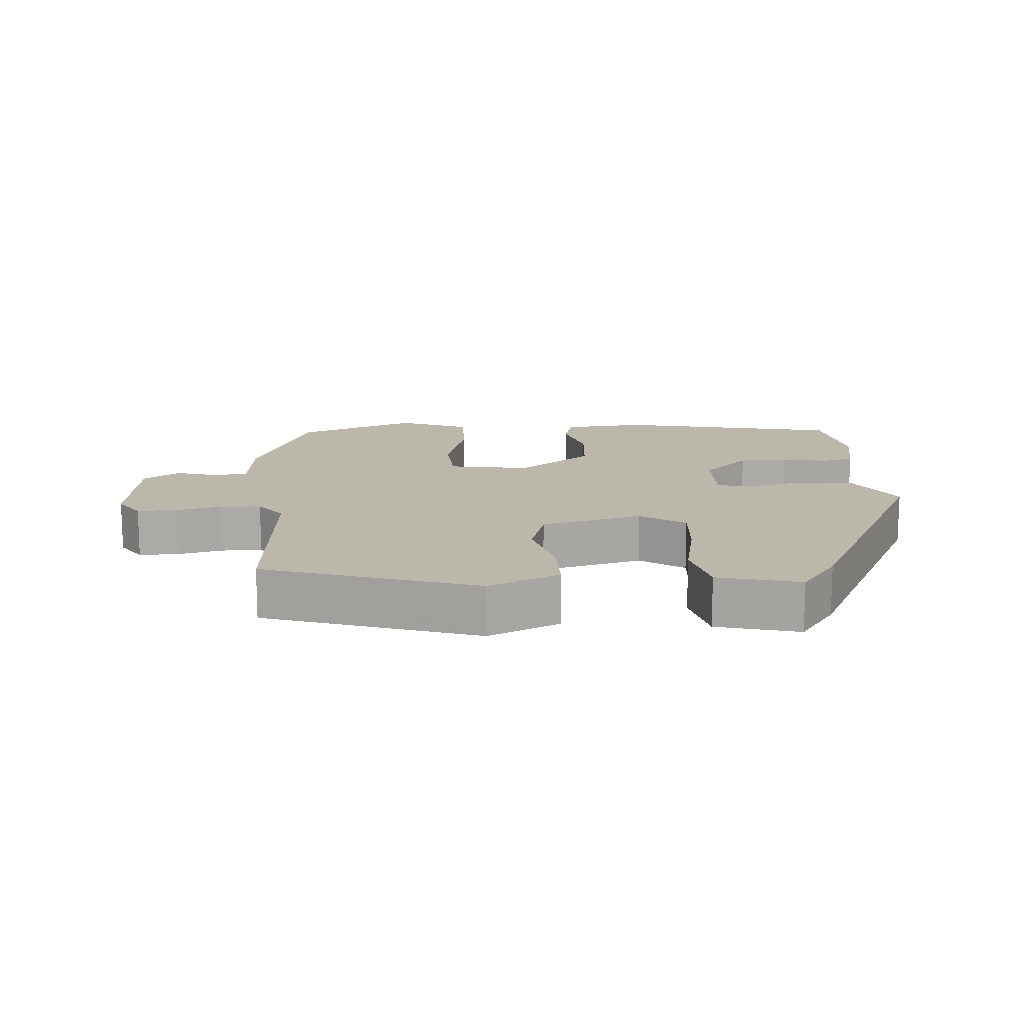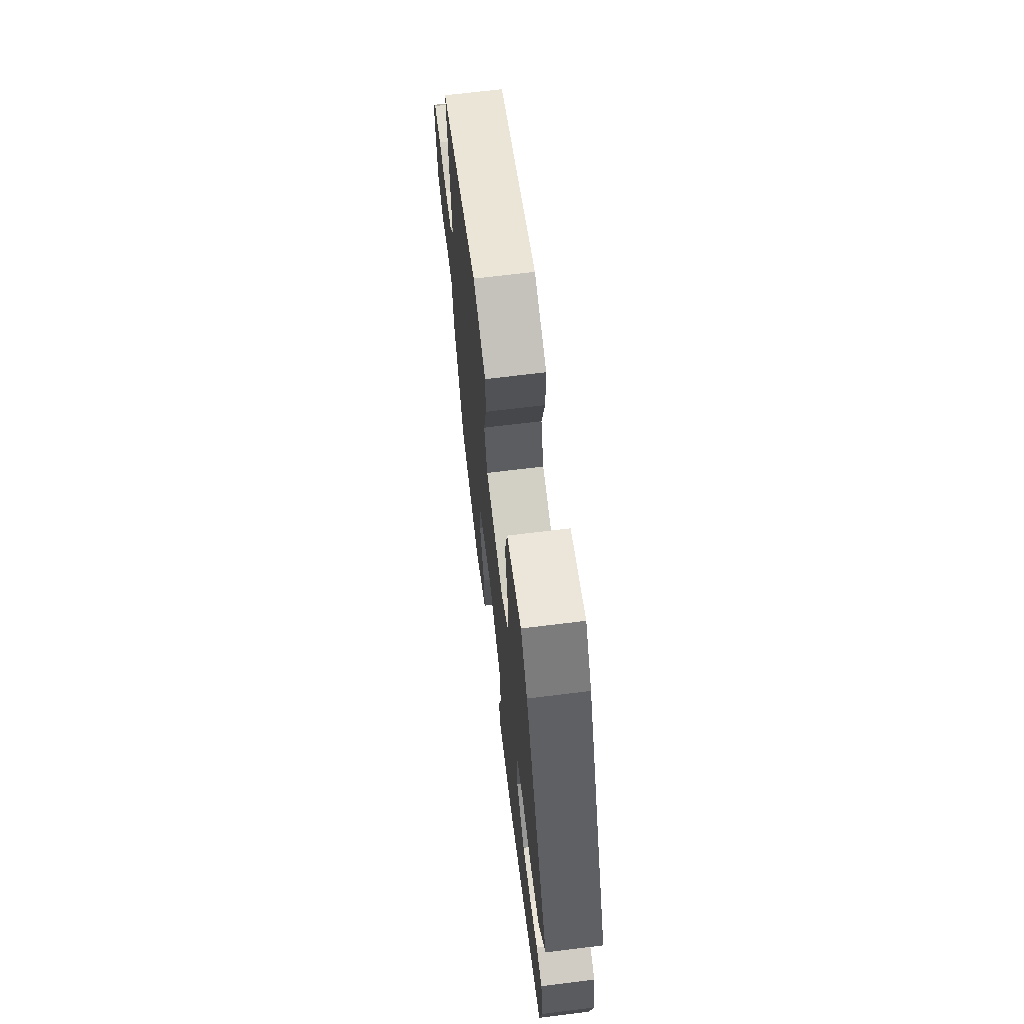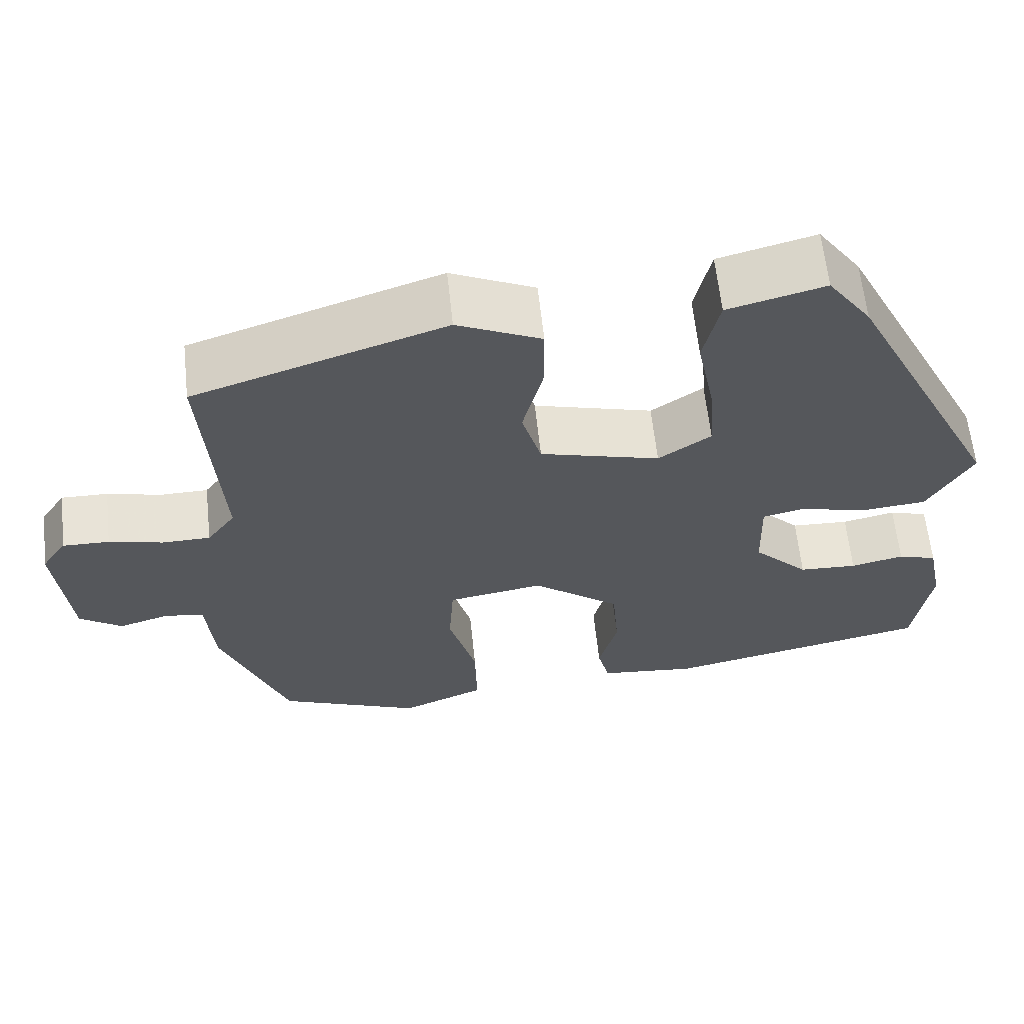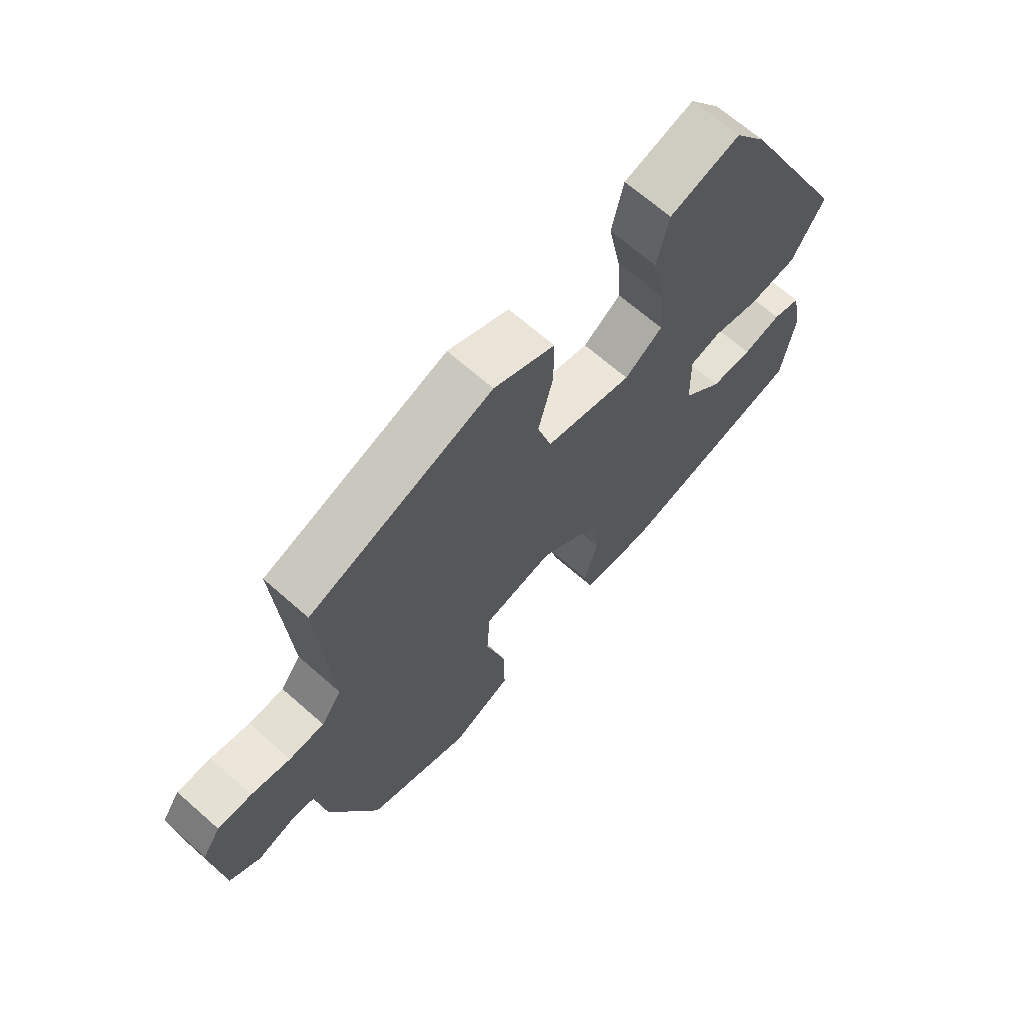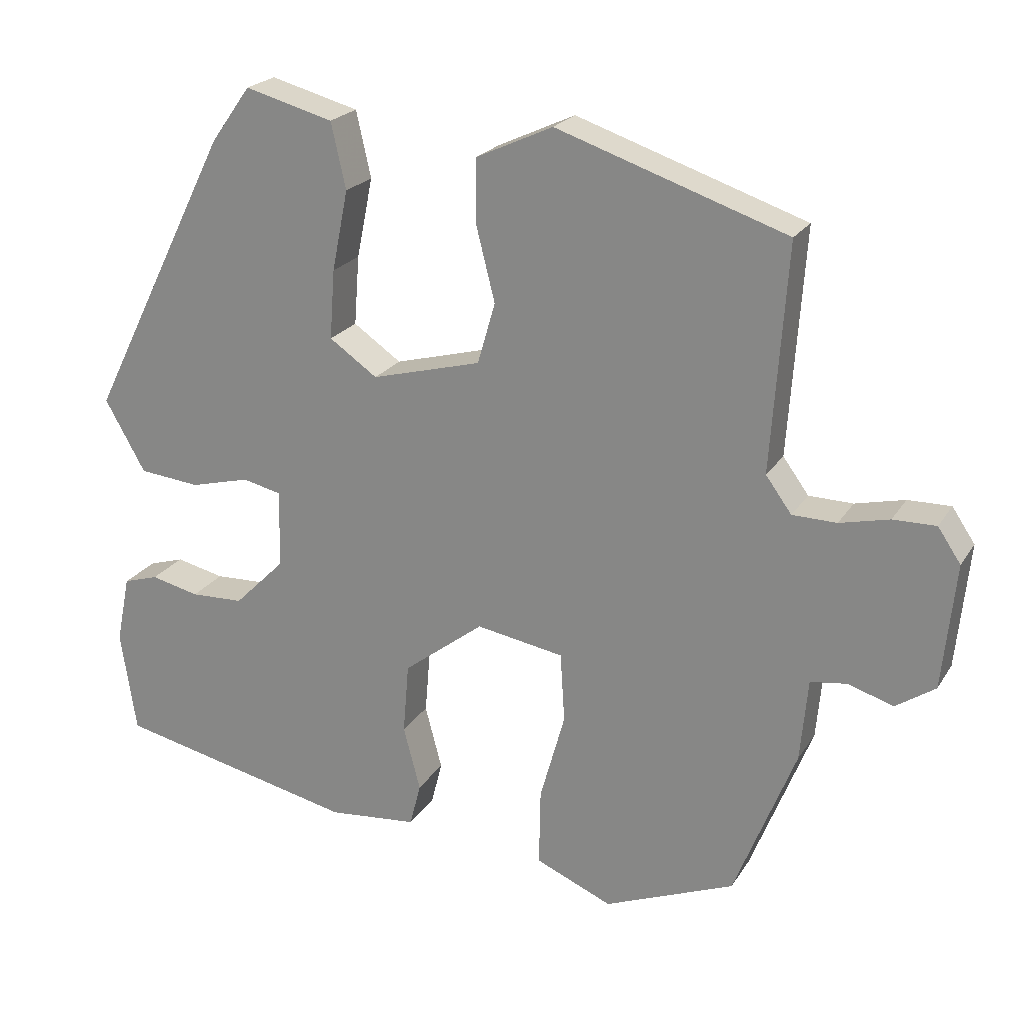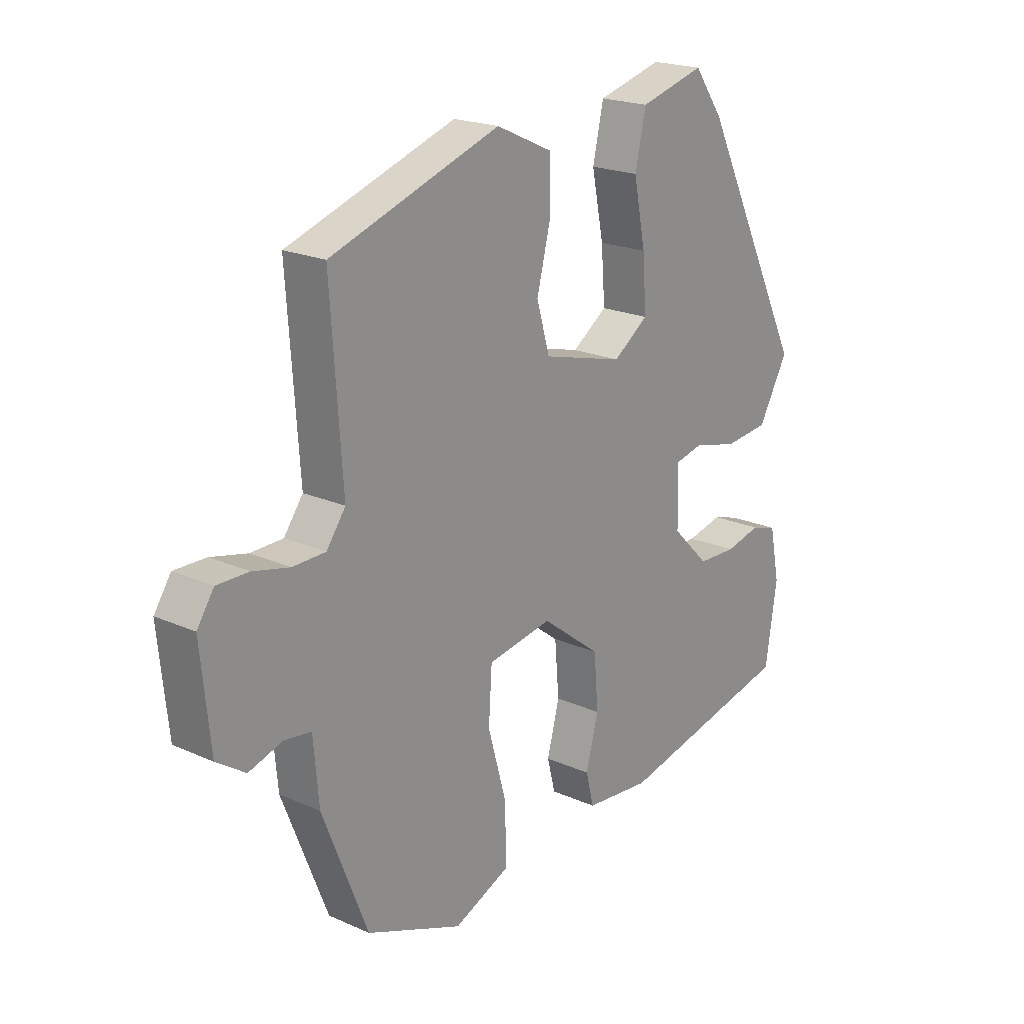
<metadata>
{"format":"obj","ext":"obj","renderer":"f3d","projection":"perspective","resolution":1024,"background":"white","views":[{"elev":14.3,"azim":-3.9,"up":"+Y"},{"elev":67.5,"azim":82.9,"up":"+Z"},{"elev":62.3,"azim":-6.1,"up":"+Z"},{"elev":67.1,"azim":-48.5,"up":"+Z"},{"elev":22.2,"azim":-156.0,"up":"+Z"},{"elev":20.8,"azim":-51.2,"up":"+Z"}]}
</metadata>
<code>
v 0.316 0.07 0.468
v 0.511 0.07 0.08
v 0.456 0.07 -0.017
v 0.373 0.07 -0.025
v 0.292 0.07 -0.004
v 0.239 0.07 -0.016
v 0.242 0.07 -0.122
v 0.311 0.07 -0.191
v 0.383 0.07 -0.194
v 0.449 0.07 -0.179
v 0.497 0.07 -0.194
v 0.516 0.07 -0.287
v 0.495 0.07 -0.427
v 0.167 0.07 -0.498
v 0.046 0.07 -0.486
v 0.031 0.07 -0.427
v 0.054 0.07 -0.34
v 0.046 0.07 -0.244
v -0.063 0.07 -0.16
v -0.182 0.07 -0.18
v -0.188 0.07 -0.274
v -0.154 0.07 -0.396
v -0.152 0.07 -0.501
v -0.256 0.07 -0.545
v -0.433 0.07 -0.473
v -0.516 0.07 -0.262
v -0.526 0.07 -0.15
v -0.575 0.07 -0.143
v -0.637 0.07 -0.162
v -0.69 0.07 -0.126
v -0.707 0.07 0.044
v -0.676 0.07 0.09
v -0.618 0.07 0.089
v -0.551 0.07 0.073
v -0.491 0.07 0.074
v -0.456 0.07 0.122
v -0.477 0.07 0.428
v -0.166 0.07 0.532
v -0.062 0.07 0.484
v -0.062 0.07 0.396
v -0.087 0.07 0.297
v -0.063 0.07 0.214
v 0.086 0.07 0.174
v 0.151 0.07 0.219
v 0.144 0.07 0.313
v 0.122 0.07 0.422
v 0.142 0.07 0.511
v 0.262 0.07 0.543
v 0.316 0 0.468
v 0.511 0 0.08
v 0.456 0 -0.017
v 0.373 0 -0.025
v 0.292 0 -0.004
v 0.239 0 -0.016
v 0.242 0 -0.122
v 0.311 0 -0.191
v 0.383 0 -0.194
v 0.449 0 -0.179
v 0.497 0 -0.194
v 0.516 0 -0.287
v 0.495 0 -0.427
v 0.167 0 -0.498
v 0.046 0 -0.486
v 0.031 0 -0.427
v 0.054 0 -0.34
v 0.046 0 -0.244
v -0.063 0 -0.16
v -0.182 0 -0.18
v -0.188 0 -0.274
v -0.154 0 -0.396
v -0.152 0 -0.501
v -0.256 0 -0.545
v -0.433 0 -0.473
v -0.516 0 -0.262
v -0.526 0 -0.15
v -0.575 0 -0.143
v -0.637 0 -0.162
v -0.69 0 -0.126
v -0.707 0 0.044
v -0.676 0 0.09
v -0.618 0 0.089
v -0.551 0 0.073
v -0.491 0 0.074
v -0.456 0 0.122
v -0.477 0 0.428
v -0.166 0 0.532
v -0.062 0 0.484
v -0.062 0 0.396
v -0.087 0 0.297
v -0.063 0 0.214
v 0.086 0 0.174
v 0.151 0 0.219
v 0.144 0 0.313
v 0.122 0 0.422
v 0.142 0 0.511
v 0.262 0 0.543
f 45 46 47 48
f 44 45 48 1
f 38 39 40 41
f 36 37 38 41
f 35 36 41 42
f 31 32 33 34
f 31 34 35
f 28 29 30 31
f 27 28 31 35
f 21 22 23 24
f 20 21 24 25
f 14 15 16 17
f 14 17 18
f 13 14 18
f 12 13 18 19
f 9 10 11 12
f 8 9 12
f 2 3 4 5
f 44 1 2 5
f 43 44 5 6
f 20 25 26 27
f 19 20 27 35
f 8 12 19 35
f 7 8 35
f 35 42 43
f 6 7 35 43
f 96 95 94 93
f 49 96 93 92
f 89 88 87 86
f 89 86 85 84
f 90 89 84 83
f 82 81 80 79
f 83 82 79
f 79 78 77 76
f 83 79 76 75
f 72 71 70 69
f 73 72 69 68
f 65 64 63 62
f 66 65 62
f 66 62 61
f 67 66 61 60
f 60 59 58 57
f 60 57 56
f 53 52 51 50
f 53 50 49 92
f 54 53 92 91
f 75 74 73 68
f 83 75 68 67
f 83 67 60 56
f 83 56 55
f 91 90 83
f 91 83 55 54
f 1 49 50 2
f 2 50 51 3
f 3 51 52 4
f 4 52 53 5
f 5 53 54 6
f 6 54 55 7
f 7 55 56 8
f 8 56 57 9
f 9 57 58 10
f 10 58 59 11
f 11 59 60 12
f 12 60 61 13
f 13 61 62 14
f 14 62 63 15
f 15 63 64 16
f 16 64 65 17
f 17 65 66 18
f 18 66 67 19
f 19 67 68 20
f 20 68 69 21
f 21 69 70 22
f 22 70 71 23
f 23 71 72 24
f 24 72 73 25
f 25 73 74 26
f 26 74 75 27
f 27 75 76 28
f 28 76 77 29
f 29 77 78 30
f 30 78 79 31
f 31 79 80 32
f 32 80 81 33
f 33 81 82 34
f 34 82 83 35
f 35 83 84 36
f 36 84 85 37
f 37 85 86 38
f 38 86 87 39
f 39 87 88 40
f 40 88 89 41
f 41 89 90 42
f 42 90 91 43
f 43 91 92 44
f 44 92 93 45
f 45 93 94 46
f 46 94 95 47
f 47 95 96 48
f 48 96 49 1

</code>
